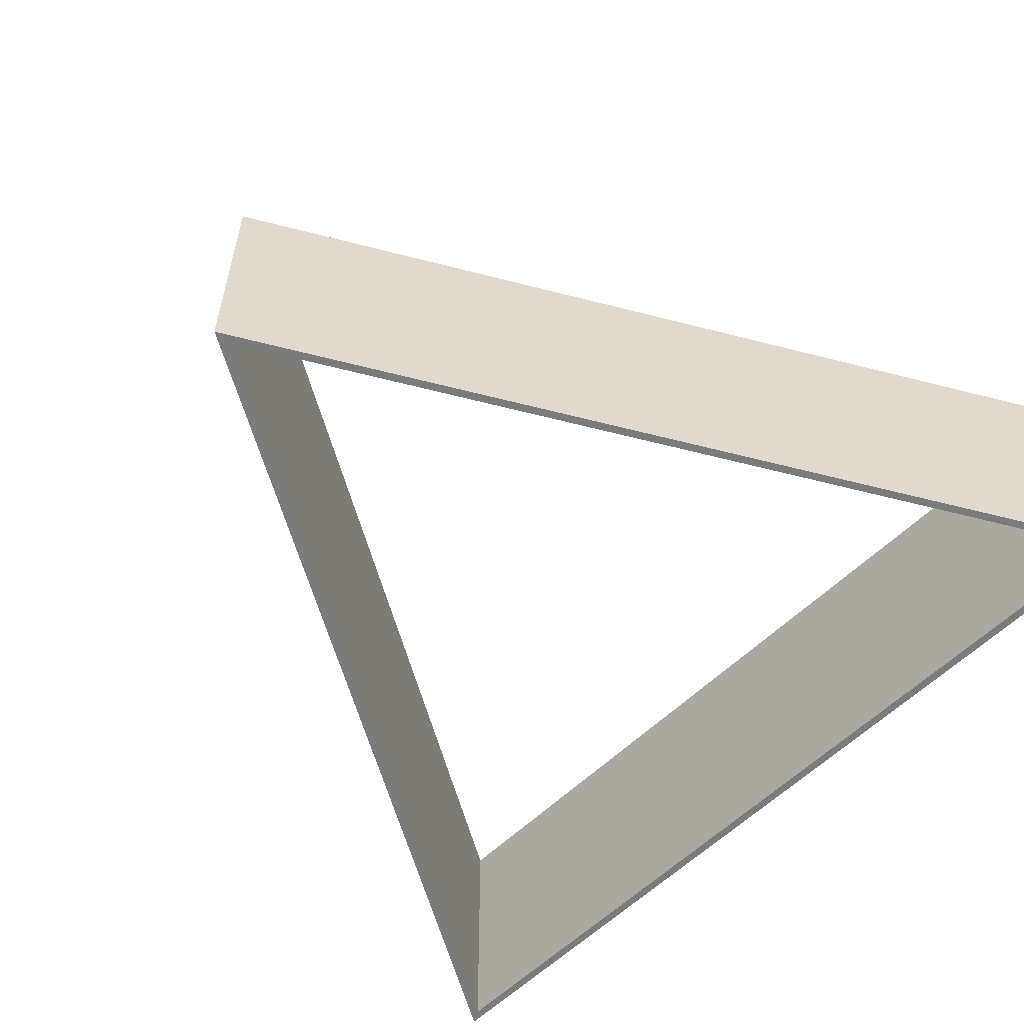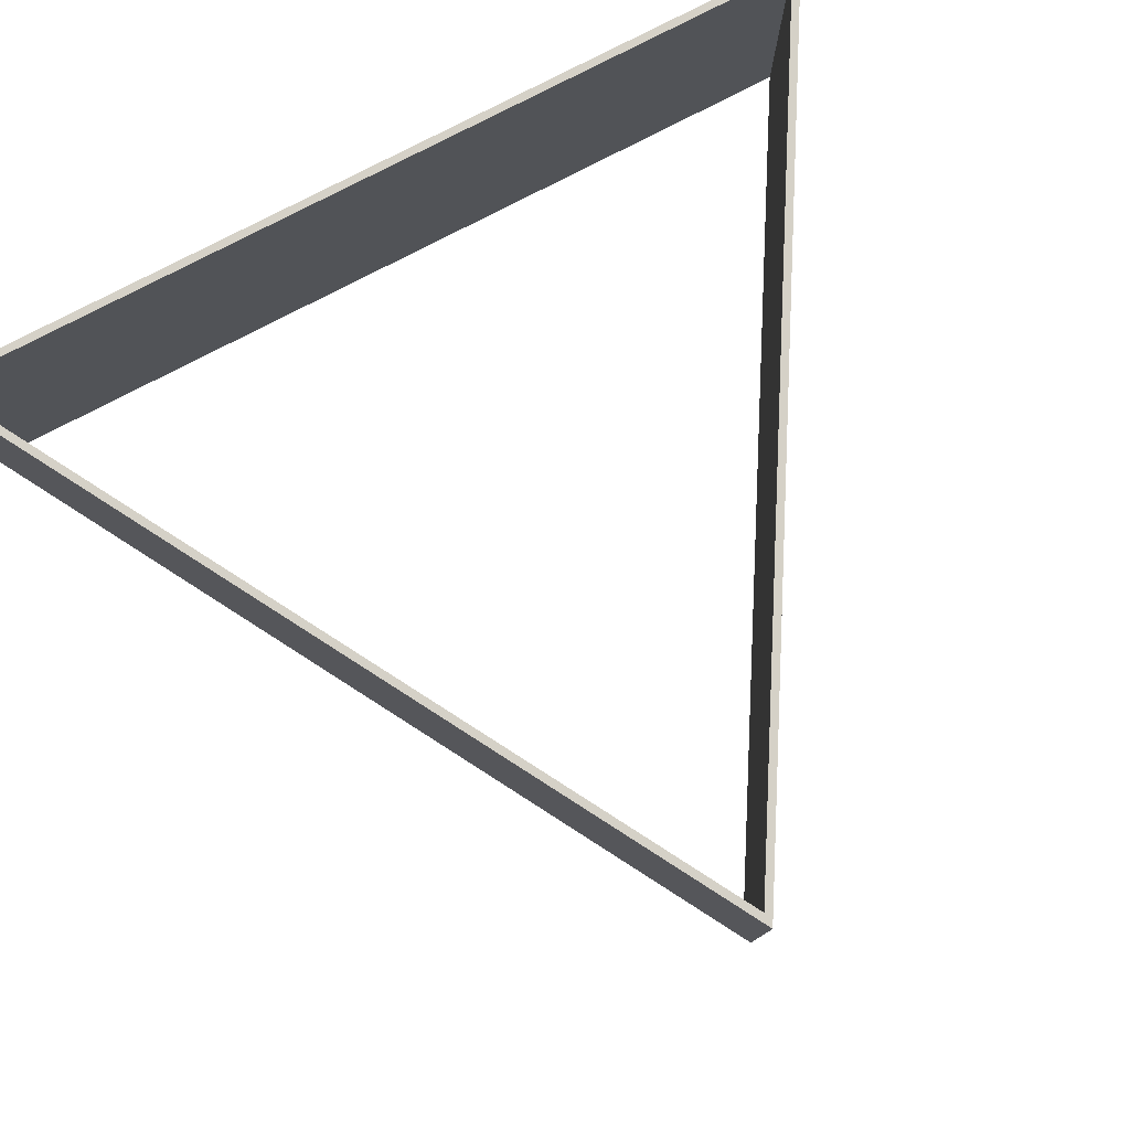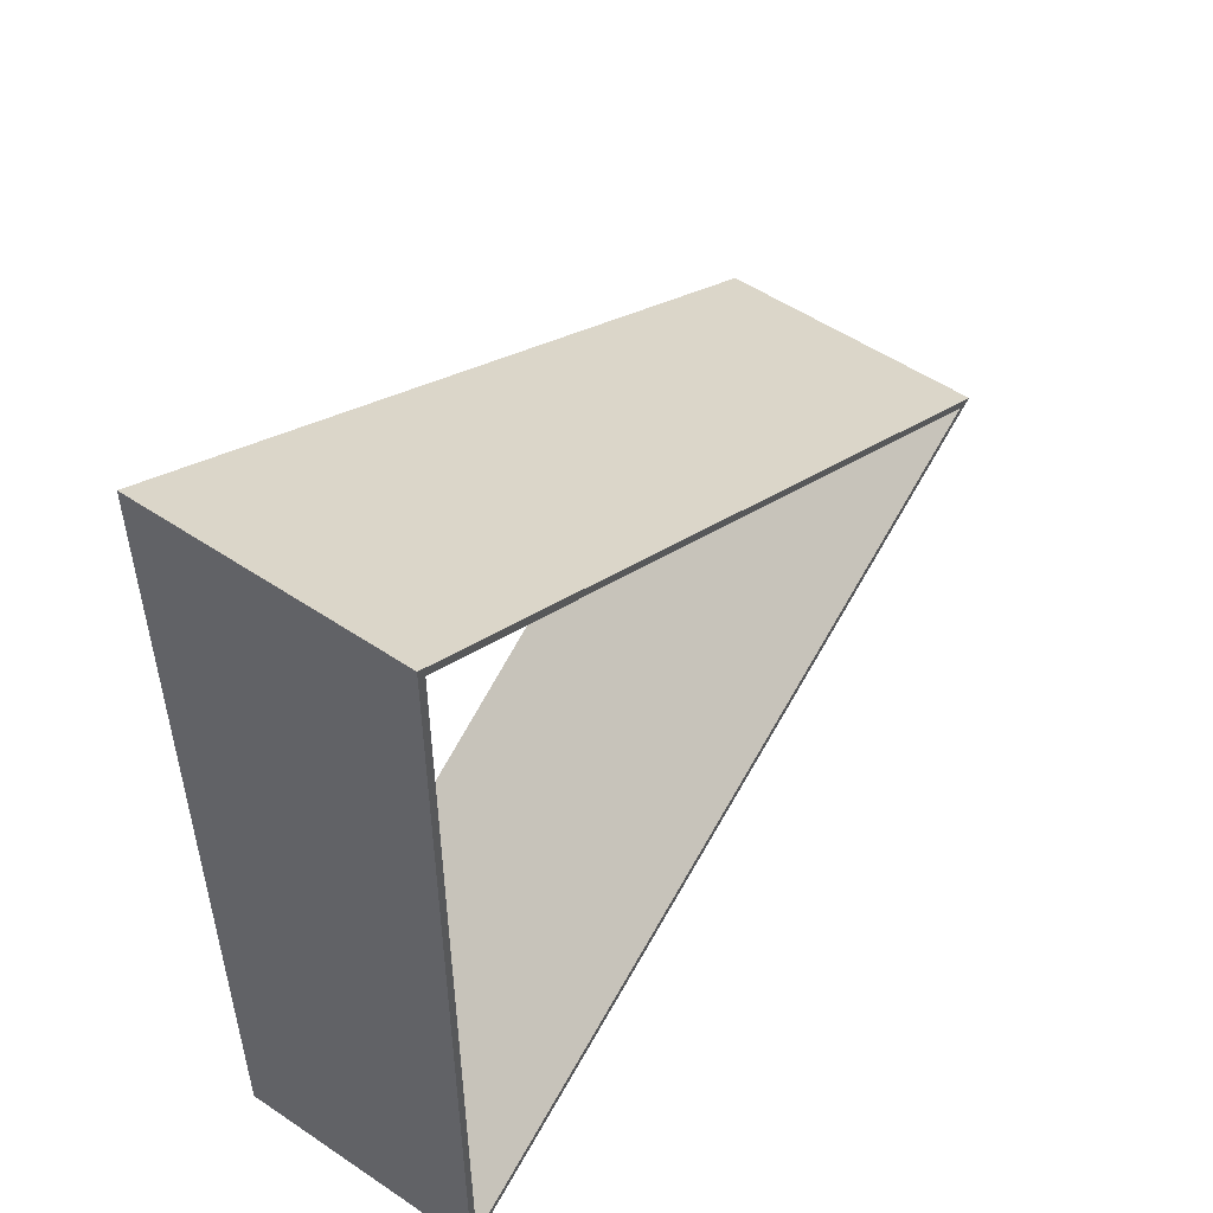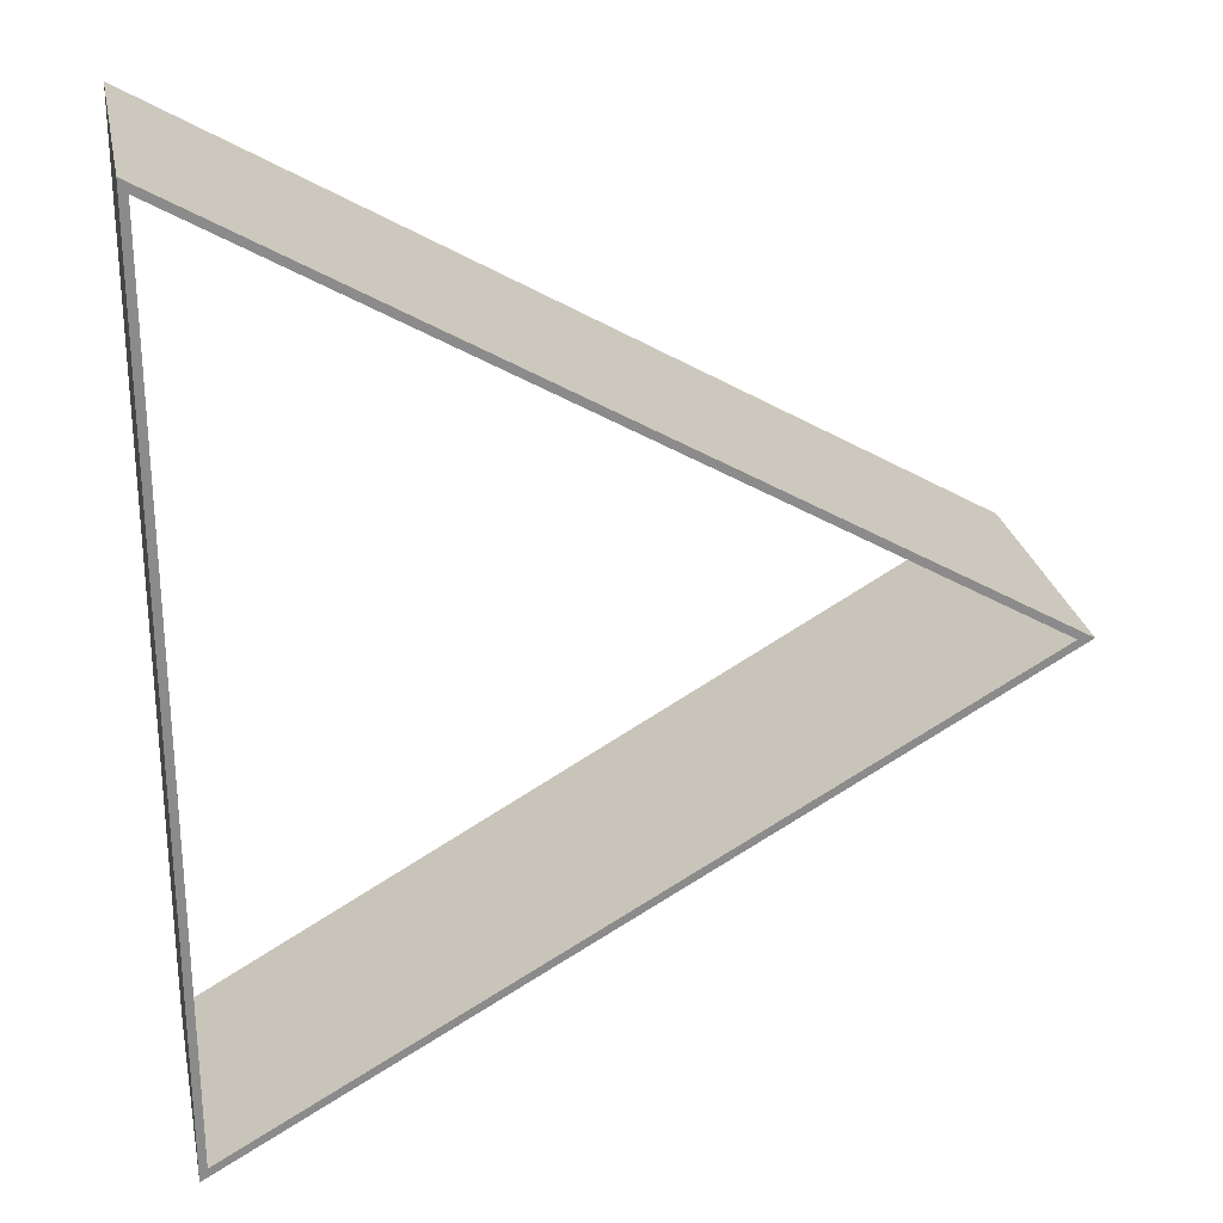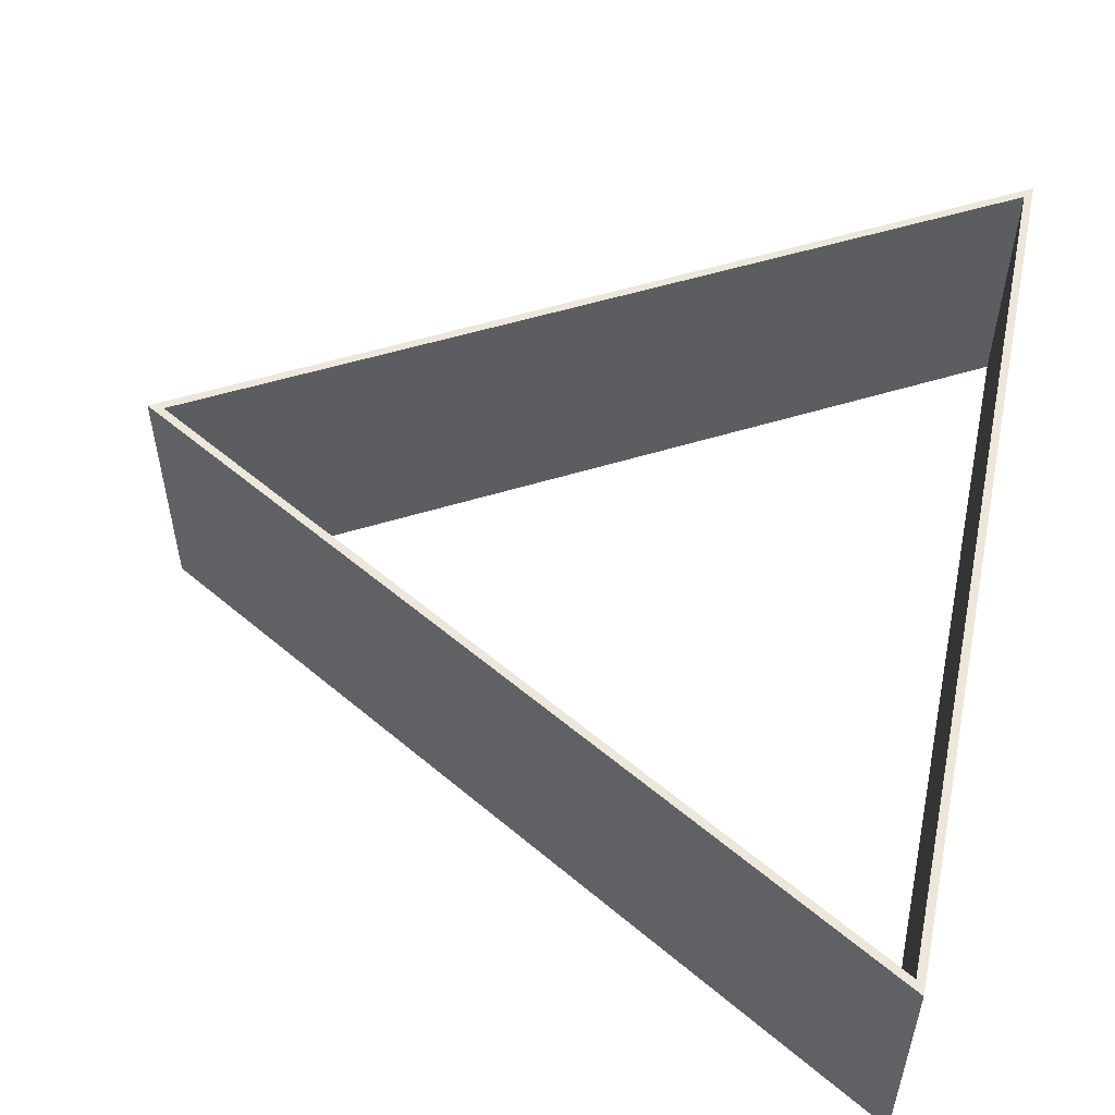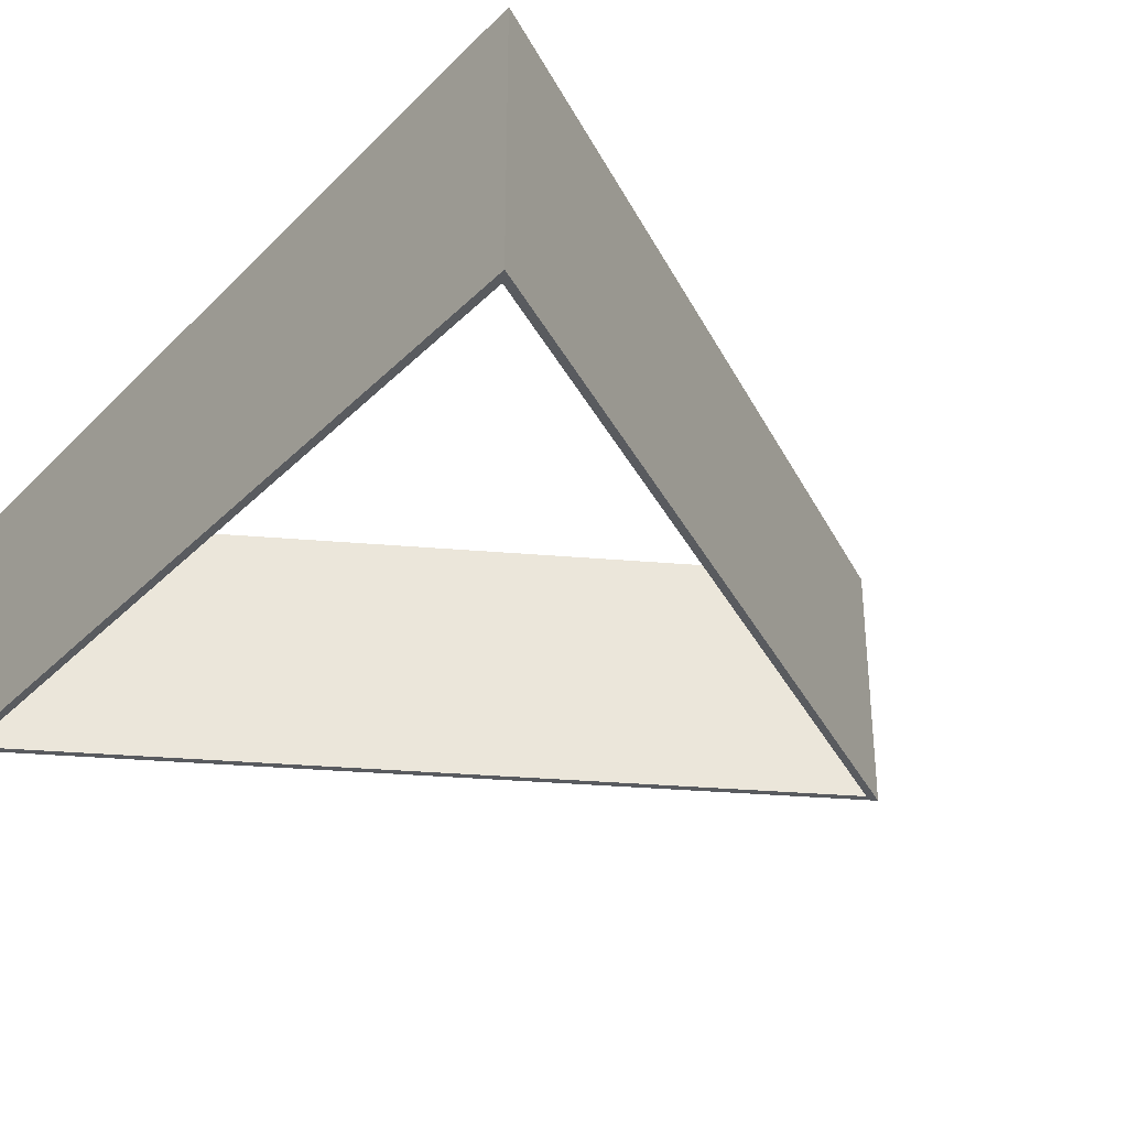
<metadata>
{"format":"obj","ext":"obj","renderer":"f3d","projection":"perspective","resolution":1024,"background":"white","views":[{"elev":-58.5,"azim":-45.0,"up":"+Y"},{"elev":78.8,"azim":-117.4,"up":"+Y"},{"elev":53.0,"azim":125.8,"up":"+Z"},{"elev":26.3,"azim":168.6,"up":"+Z"},{"elev":54.1,"azim":11.9,"up":"+Y"},{"elev":-32.6,"azim":143.2,"up":"+Y"}]}
</metadata>
<code>
o Cylinder
v 0.5 0.25 0.866
v 0.5 -0.25 0.866
v 0.5 0.25 -0.866
v 0.5 -0.25 -0.866
v -1 0.25 0
v -1 -0.25 0
v 0.485 0.25 0.84
v 0.485 -0.25 0.84
v 0.485 0.25 -0.84
v 0.485 -0.25 -0.84
v -0.97 0.25 -0
v -0.97 -0.25 -0
f 5 6 2 1
f 7 8 12 11
f 5 1 7 11
f 2 6 12 8
f 3 4 6 5
f 11 12 10 9
f 3 5 11 9
f 6 4 10 12
f 1 2 4 3
f 9 10 8 7
f 1 3 9 7
f 4 2 8 10

</code>
